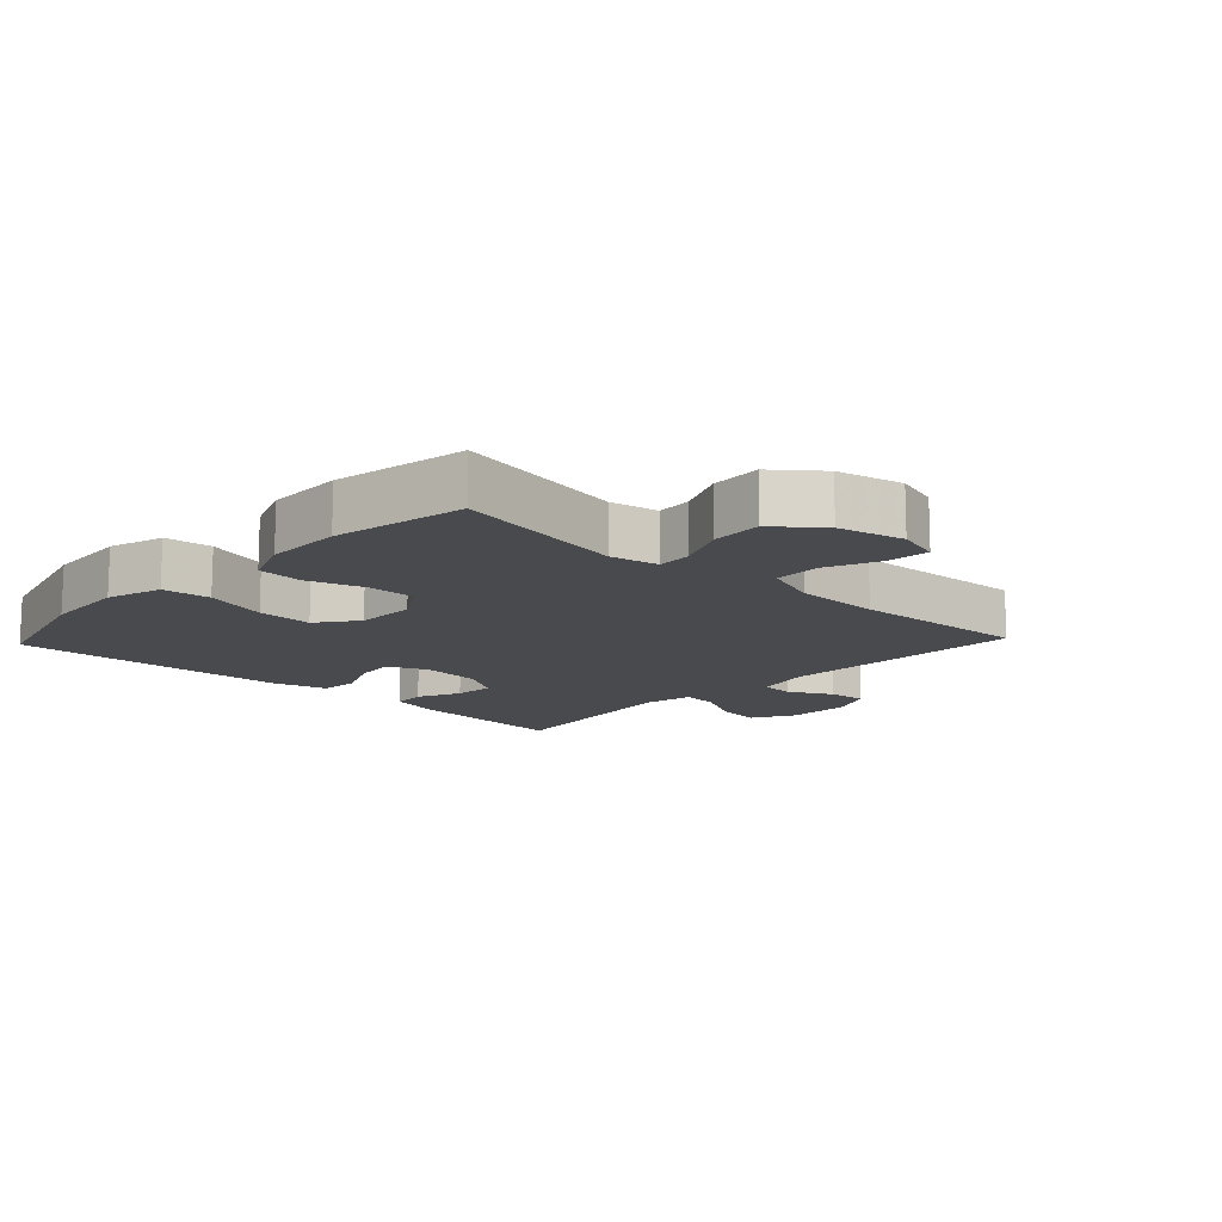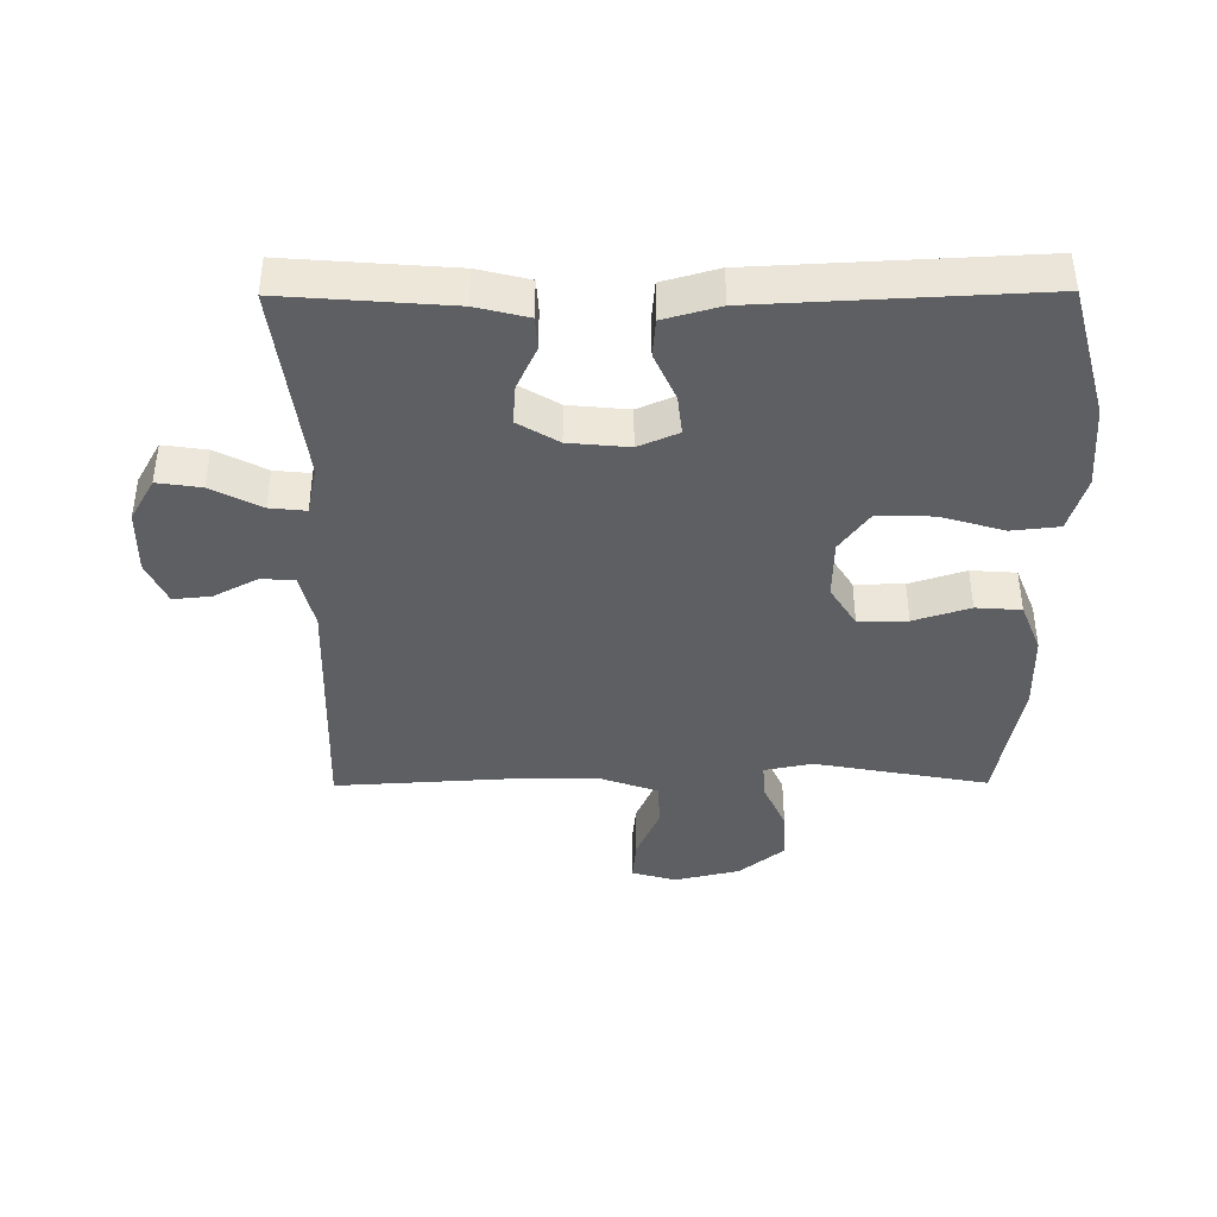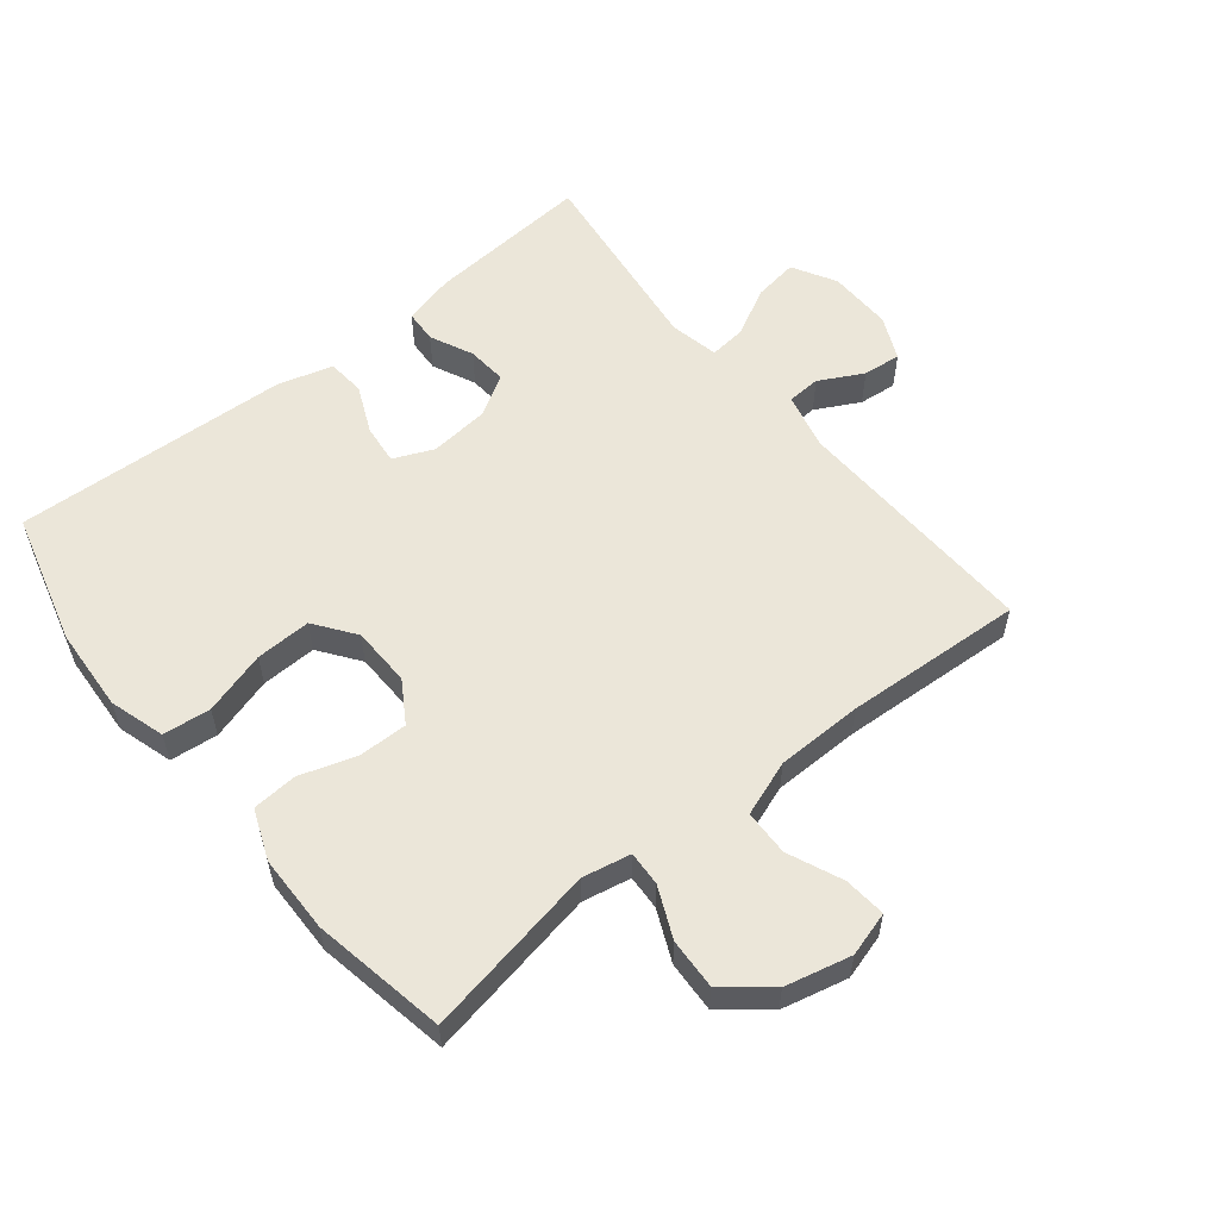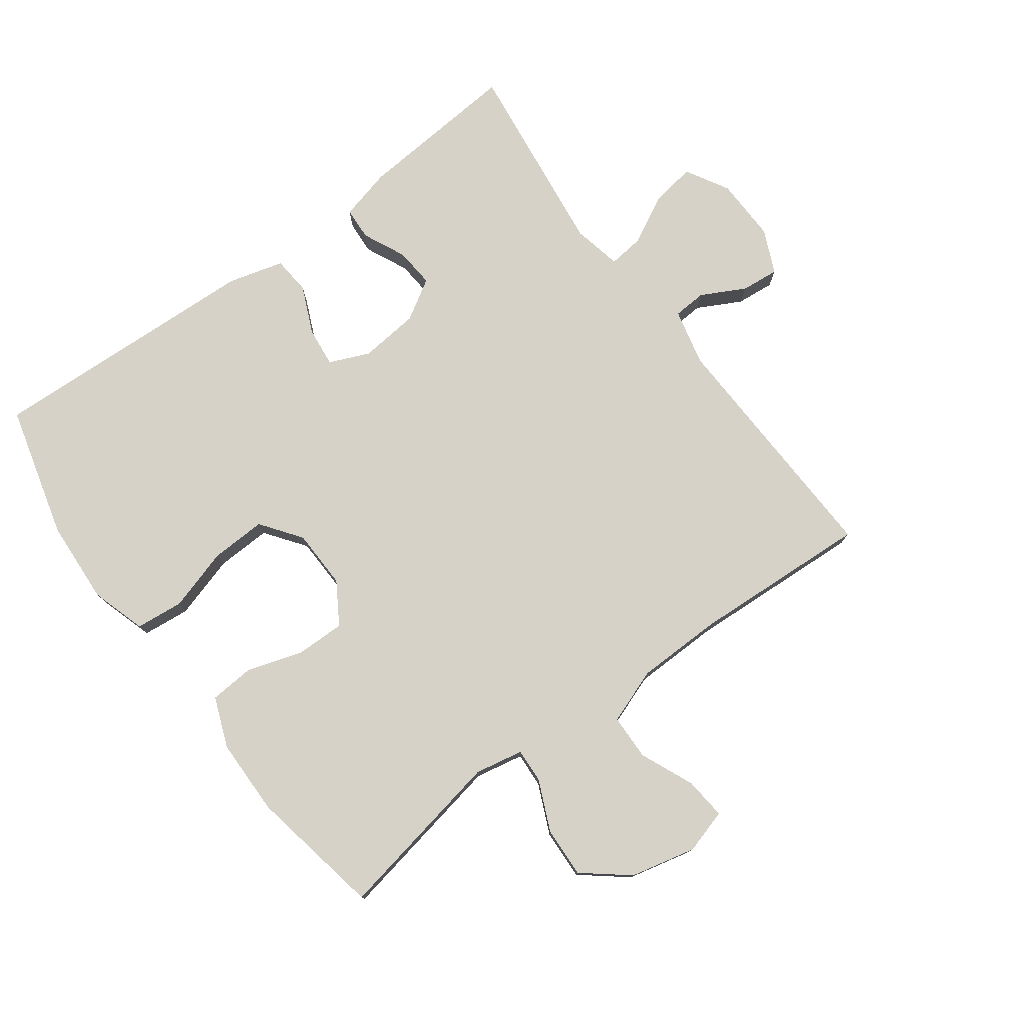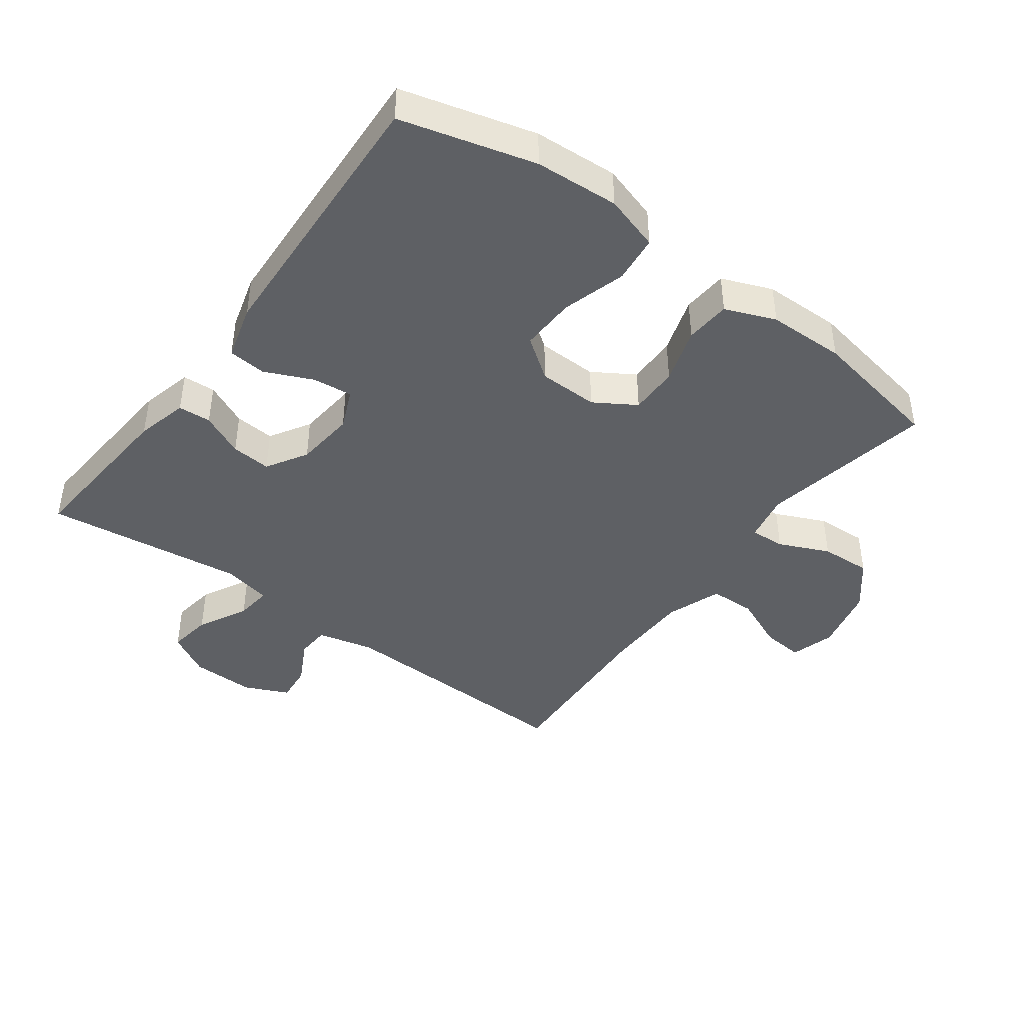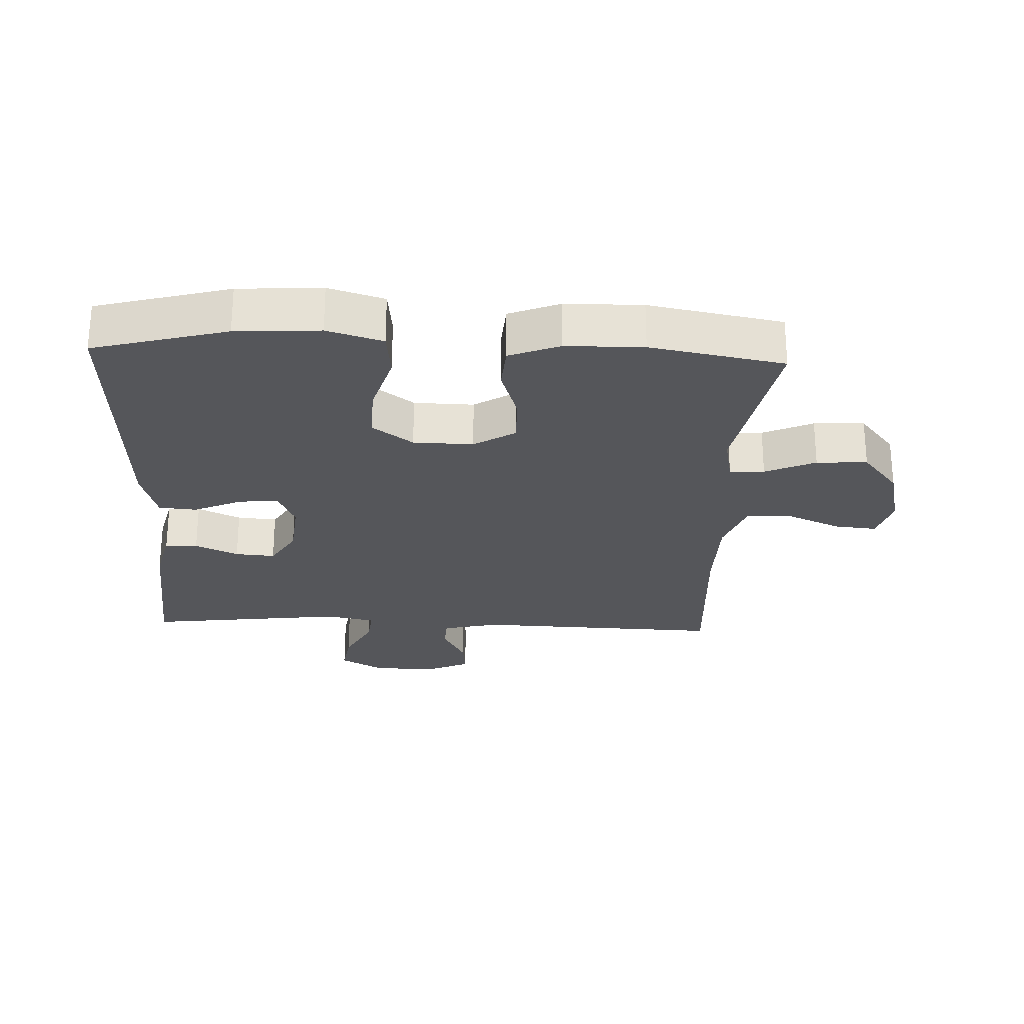
<metadata>
{"format":"obj","ext":"obj","renderer":"f3d","projection":"perspective","resolution":1024,"background":"white","views":[{"elev":-13.2,"azim":-43.3,"up":"+Y"},{"elev":-40.8,"azim":-179.6,"up":"+Y"},{"elev":56.7,"azim":-38.9,"up":"+Y"},{"elev":77.4,"azim":-36.6,"up":"+Y"},{"elev":-42.8,"azim":-126.5,"up":"+Y"},{"elev":-25.9,"azim":-92.5,"up":"+Y"}]}
</metadata>
<code>
v -0.5 0.07 0.5
v -0.231 0.07 0.45
v -0.156 0.07 0.465
v -0.159 0.07 0.519
v -0.194 0.07 0.597
v -0.198 0.07 0.676
v -0.128 0.07 0.733
v -0.026 0.07 0.757
v 0.043 0.07 0.737
v 0.037 0.07 0.672
v 0.001 0.07 0.588
v 0.003 0.07 0.517
v 0.089 0.07 0.486
v 0.223 0.07 0.484
v 0.5 0.07 0.5
v 0.487 0.07 0.113
v 0.508 0.07 0.025
v 0.56 0.07 0.022
v 0.628 0.07 0.058
v 0.687 0.07 0.064
v 0.718 0.07 -0.004
v 0.716 0.07 -0.104
v 0.678 0.07 -0.171
v 0.61 0.07 -0.161
v 0.533 0.07 -0.121
v 0.477 0.07 -0.115
v 0.461 0.07 -0.191
v 0.5 0.07 -0.5
v 0.244 0.07 -0.48
v 0.164 0.07 -0.46
v 0.161 0.07 -0.409
v 0.192 0.07 -0.342
v 0.197 0.07 -0.28
v 0.134 0.07 -0.242
v 0.041 0.07 -0.233
v -0.021 0.07 -0.26
v -0.014 0.07 -0.322
v 0.019 0.07 -0.396
v 0.014 0.07 -0.455
v -0.072 0.07 -0.479
v -0.5 0.07 -0.5
v -0.556 0.07 -0.293
v -0.564 0.07 -0.163
v -0.538 0.07 -0.077
v -0.464 0.07 -0.069
v -0.366 0.07 -0.098
v -0.28 0.07 -0.101
v -0.234 0.07 -0.038
v -0.232 0.07 0.055
v -0.272 0.07 0.119
v -0.348 0.07 0.118
v -0.435 0.07 0.09
v -0.505 0.07 0.095
v -0.536 0.07 0.173
v -0.538 0.07 0.293
v -0.5 0 0.5
v -0.231 0 0.45
v -0.156 0 0.465
v -0.159 0 0.519
v -0.194 0 0.597
v -0.198 0 0.676
v -0.128 0 0.733
v -0.026 0 0.757
v 0.043 0 0.737
v 0.037 0 0.672
v 0.001 0 0.588
v 0.003 0 0.517
v 0.089 0 0.486
v 0.223 0 0.484
v 0.5 0 0.5
v 0.487 0 0.113
v 0.508 0 0.025
v 0.56 0 0.022
v 0.628 0 0.058
v 0.687 0 0.064
v 0.718 0 -0.004
v 0.716 0 -0.104
v 0.678 0 -0.171
v 0.61 0 -0.161
v 0.533 0 -0.121
v 0.477 0 -0.115
v 0.461 0 -0.191
v 0.5 0 -0.5
v 0.244 0 -0.48
v 0.164 0 -0.46
v 0.161 0 -0.409
v 0.192 0 -0.342
v 0.197 0 -0.28
v 0.134 0 -0.242
v 0.041 0 -0.233
v -0.021 0 -0.26
v -0.014 0 -0.322
v 0.019 0 -0.396
v 0.014 0 -0.455
v -0.072 0 -0.479
v -0.5 0 -0.5
v -0.556 0 -0.293
v -0.564 0 -0.163
v -0.538 0 -0.077
v -0.464 0 -0.069
v -0.366 0 -0.098
v -0.28 0 -0.101
v -0.234 0 -0.038
v -0.232 0 0.055
v -0.272 0 0.119
v -0.348 0 0.118
v -0.435 0 0.09
v -0.505 0 0.095
v -0.536 0 0.173
v -0.538 0 0.293
f 54 55 1 2
f 51 52 53 54
f 50 51 54 2
f 49 50 2 3
f 48 49 3
f 43 44 45 46
f 43 46 47
f 42 43 47
f 41 42 47
f 40 41 47 48
f 37 38 39 40
f 36 37 40 48
f 29 30 31 32
f 27 28 29 32
f 26 27 32 33
f 22 23 24 25
f 22 25 26
f 21 22 26
f 18 19 20 21
f 17 18 21 26
f 16 17 26 33
f 14 15 16 33
f 8 9 10 11
f 8 11 12
f 7 8 12
f 4 5 6 7
f 3 4 7 12
f 35 36 48 3
f 13 14 33 34
f 13 34 35
f 3 12 13 35
f 57 56 110 109
f 109 108 107 106
f 57 109 106 105
f 58 57 105 104
f 58 104 103
f 101 100 99 98
f 102 101 98
f 102 98 97
f 102 97 96
f 103 102 96 95
f 95 94 93 92
f 103 95 92 91
f 87 86 85 84
f 87 84 83 82
f 88 87 82 81
f 80 79 78 77
f 81 80 77
f 81 77 76
f 76 75 74 73
f 81 76 73 72
f 88 81 72 71
f 88 71 70 69
f 66 65 64 63
f 67 66 63
f 67 63 62
f 62 61 60 59
f 67 62 59 58
f 58 103 91 90
f 89 88 69 68
f 90 89 68
f 90 68 67 58
f 1 56 57 2
f 2 57 58 3
f 3 58 59 4
f 4 59 60 5
f 5 60 61 6
f 6 61 62 7
f 7 62 63 8
f 8 63 64 9
f 9 64 65 10
f 10 65 66 11
f 11 66 67 12
f 12 67 68 13
f 13 68 69 14
f 14 69 70 15
f 15 70 71 16
f 16 71 72 17
f 17 72 73 18
f 18 73 74 19
f 19 74 75 20
f 20 75 76 21
f 21 76 77 22
f 22 77 78 23
f 23 78 79 24
f 24 79 80 25
f 25 80 81 26
f 26 81 82 27
f 27 82 83 28
f 28 83 84 29
f 29 84 85 30
f 30 85 86 31
f 31 86 87 32
f 32 87 88 33
f 33 88 89 34
f 34 89 90 35
f 35 90 91 36
f 36 91 92 37
f 37 92 93 38
f 38 93 94 39
f 39 94 95 40
f 40 95 96 41
f 41 96 97 42
f 42 97 98 43
f 43 98 99 44
f 44 99 100 45
f 45 100 101 46
f 46 101 102 47
f 47 102 103 48
f 48 103 104 49
f 49 104 105 50
f 50 105 106 51
f 51 106 107 52
f 52 107 108 53
f 53 108 109 54
f 54 109 110 55
f 55 110 56 1

</code>
